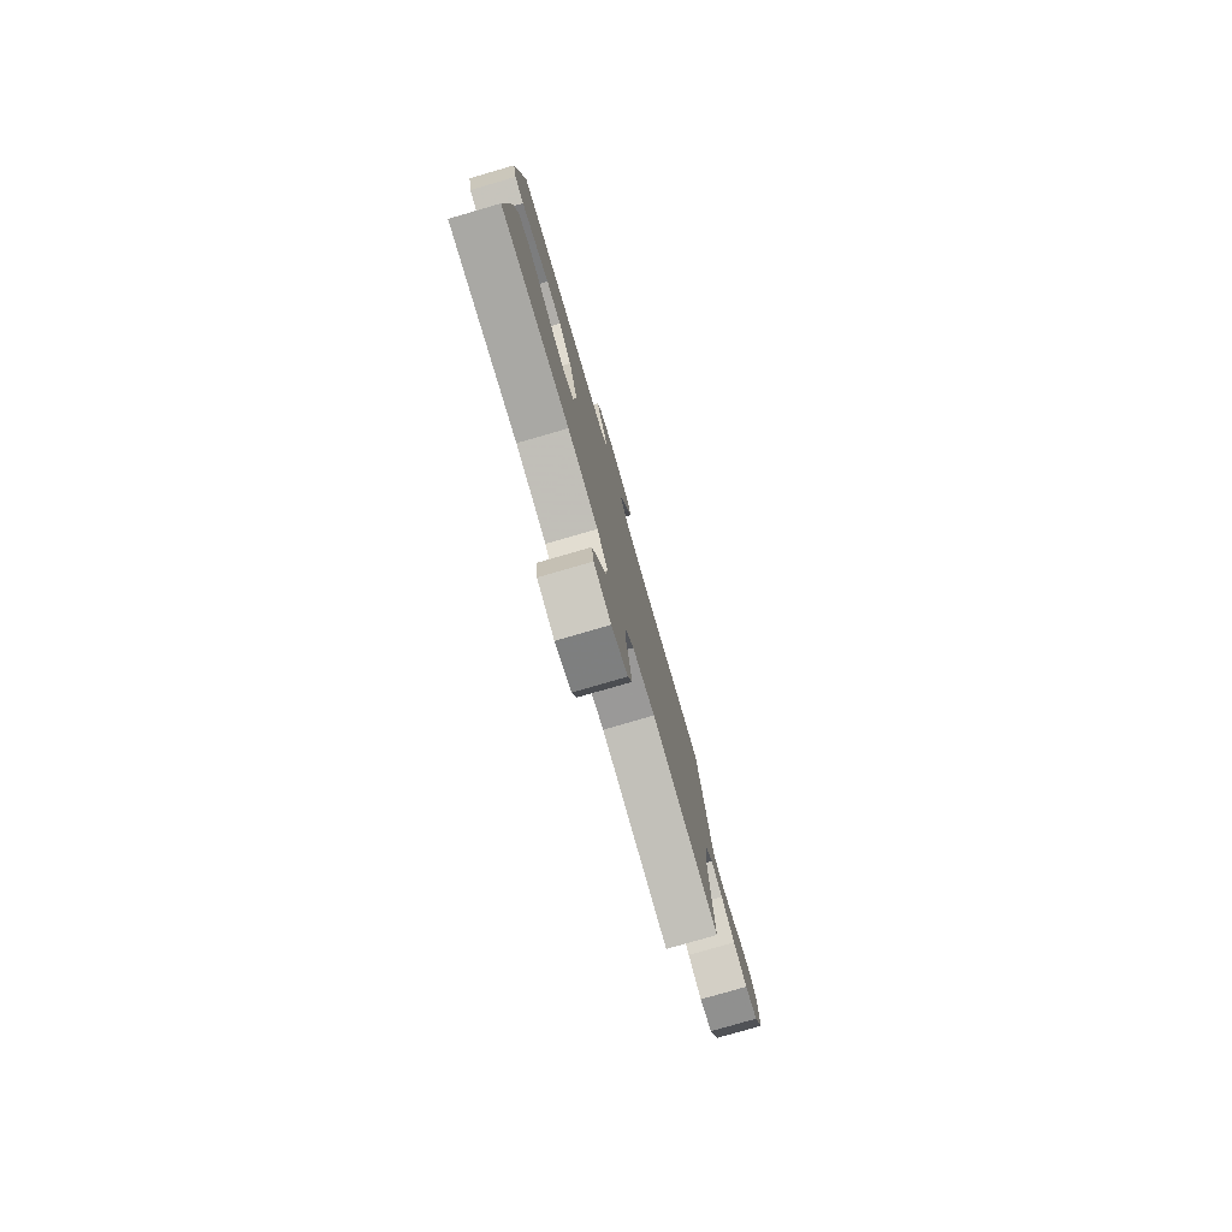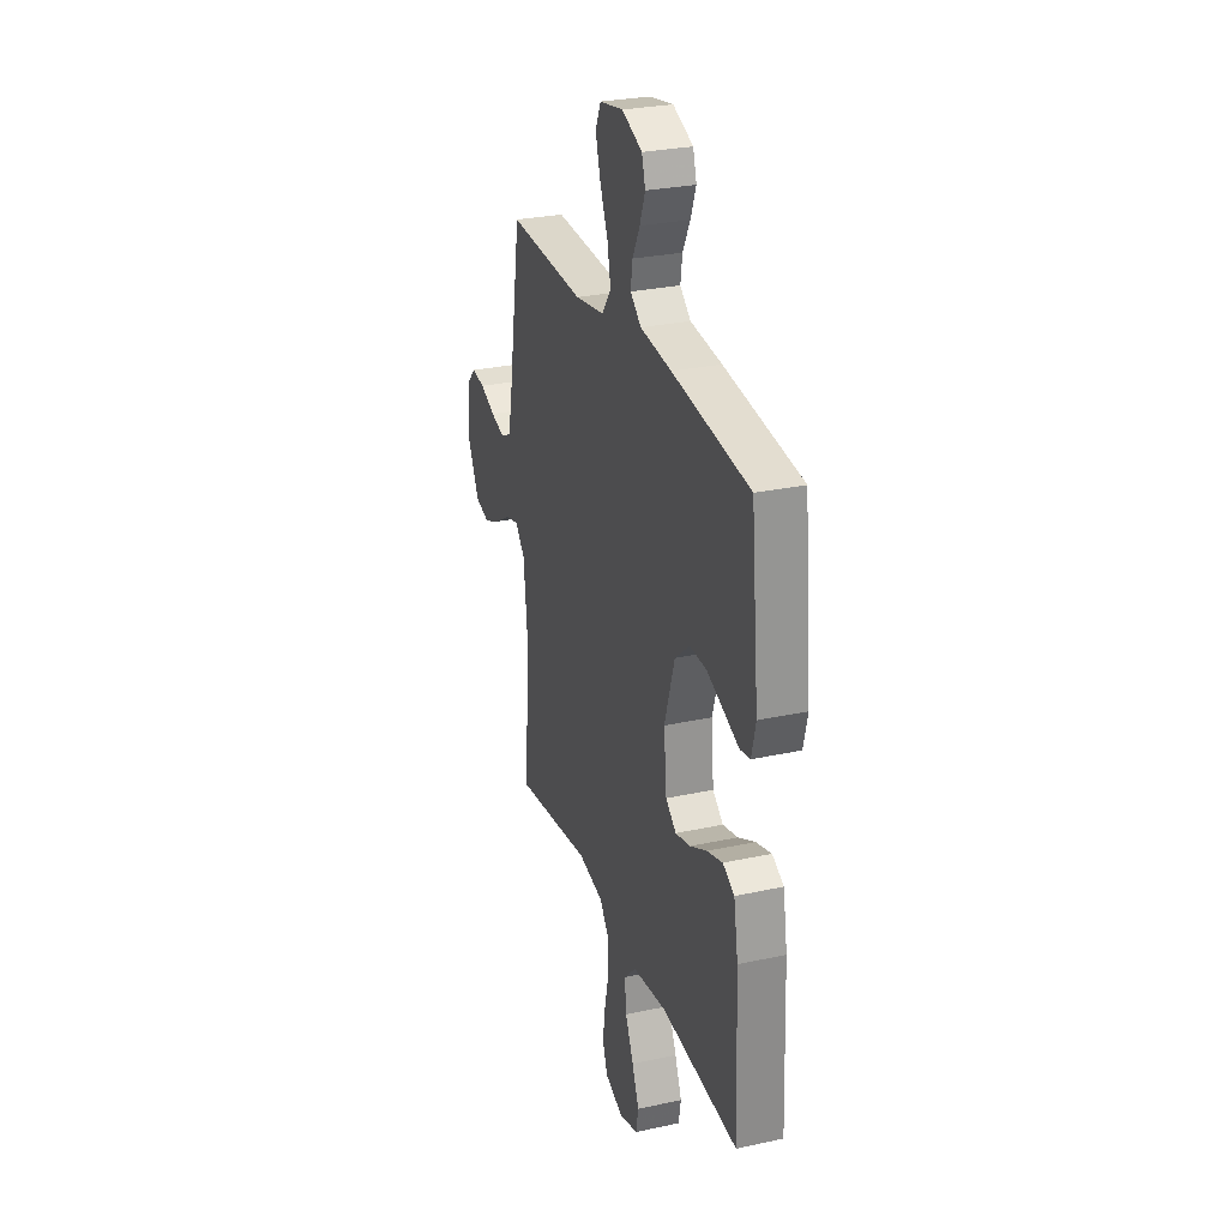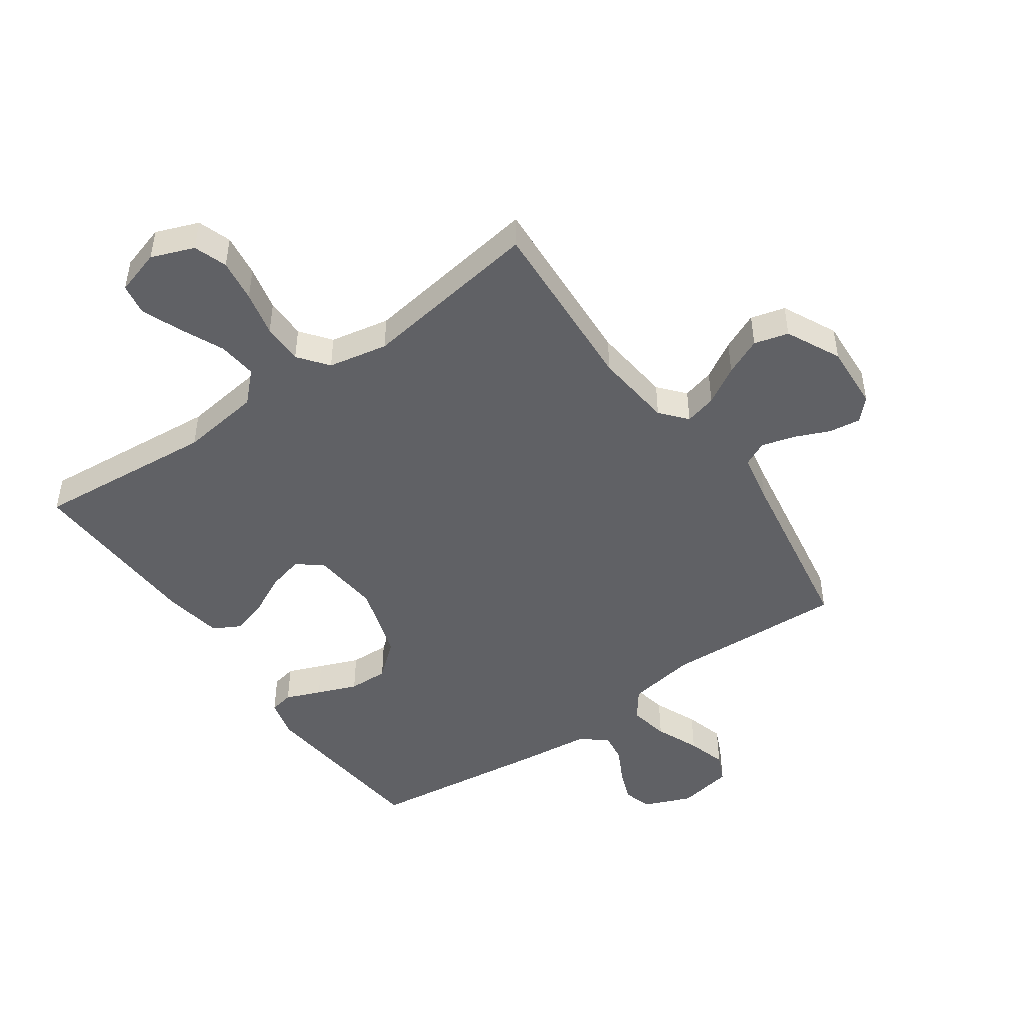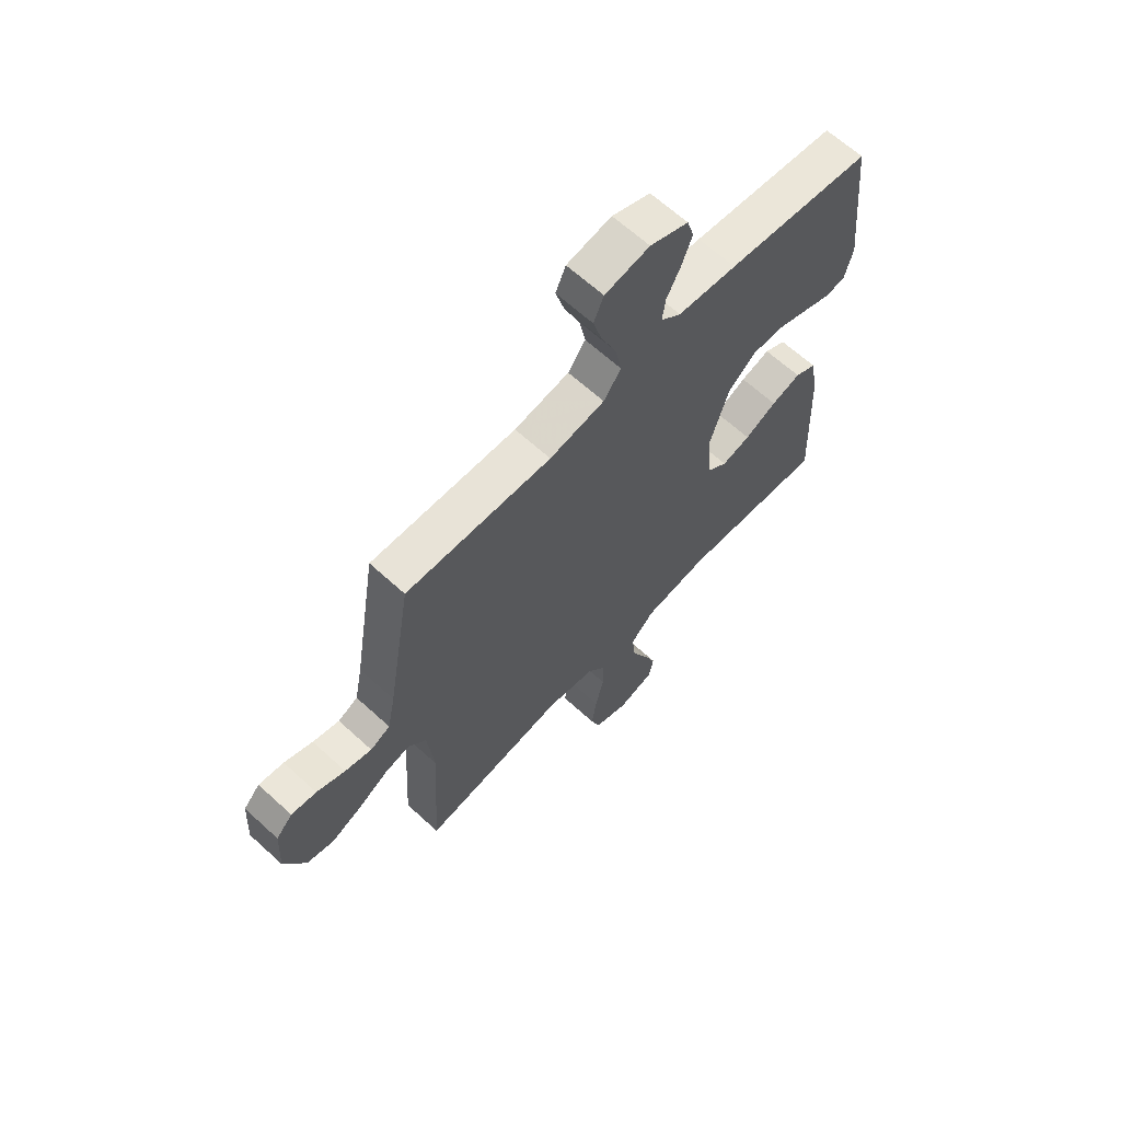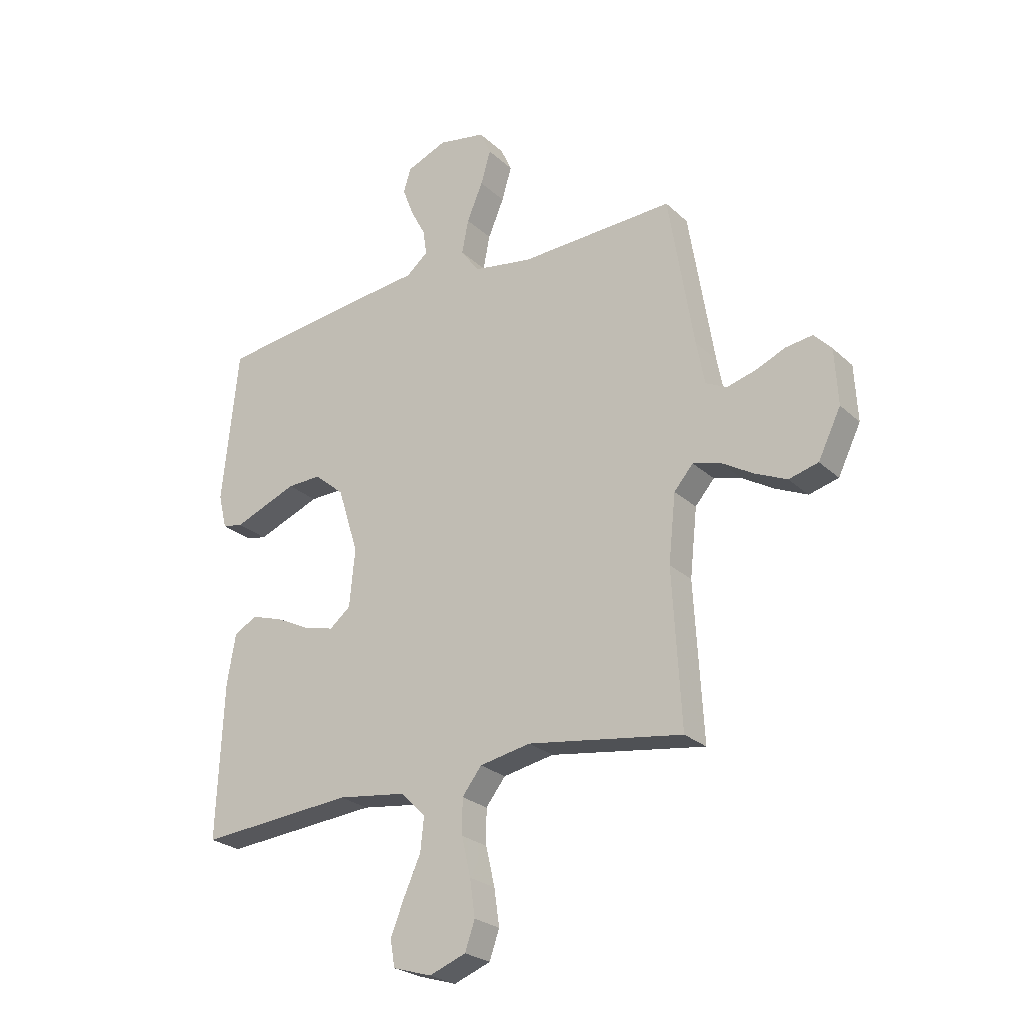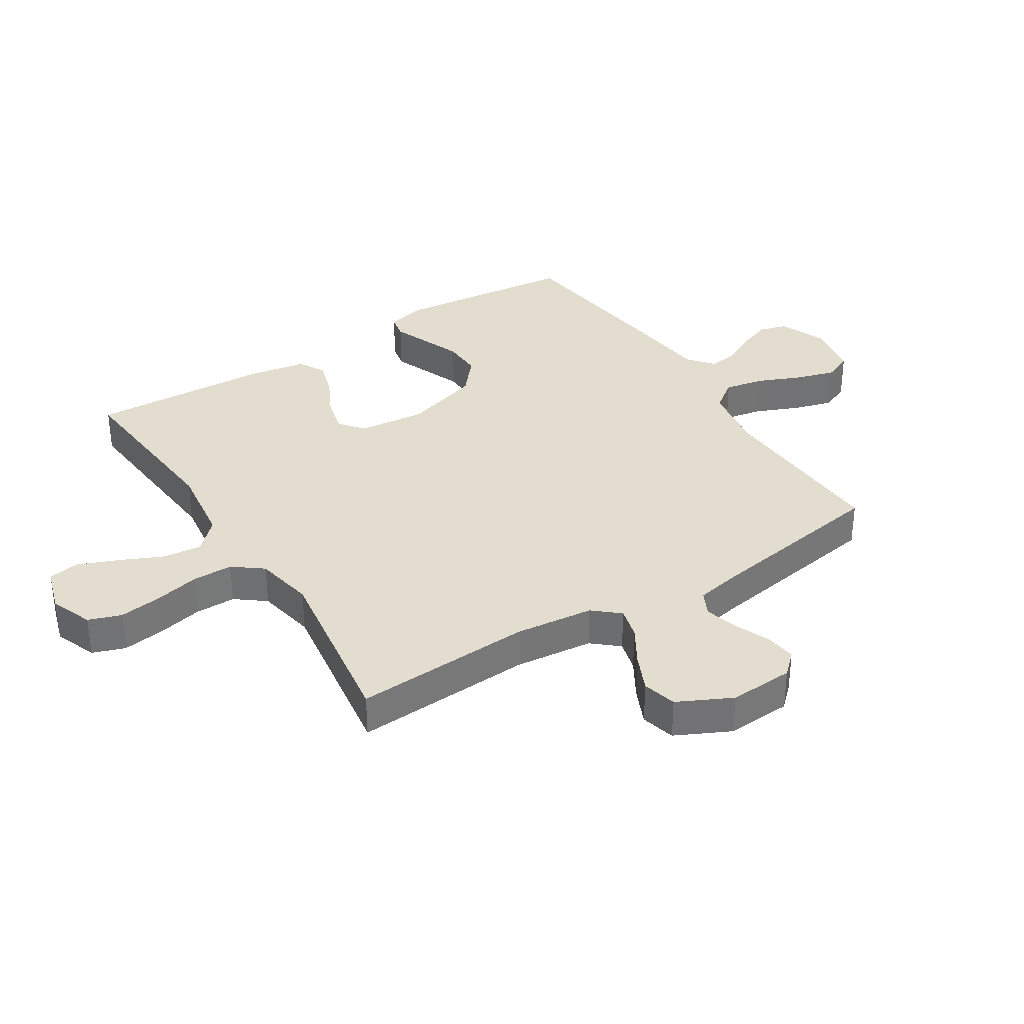
<metadata>
{"format":"obj","ext":"obj","renderer":"f3d","projection":"perspective","resolution":1024,"background":"white","views":[{"elev":-79.3,"azim":106.2,"up":"+Z"},{"elev":28.2,"azim":71.7,"up":"+Z"},{"elev":-47.5,"azim":-145.0,"up":"+Y"},{"elev":64.6,"azim":-47.3,"up":"+Z"},{"elev":-25.1,"azim":-145.2,"up":"+Z"},{"elev":34.8,"azim":-122.3,"up":"+Y"}]}
</metadata>
<code>
v -0.5 0.07 0.5
v -0.2 0.07 0.488
v -0.086 0.07 0.507
v -0.05 0.07 0.556
v -0.063 0.07 0.622
v -0.094 0.07 0.695
v -0.113 0.07 0.76
v -0.092 0.07 0.807
v 0 0.07 0.824
v 0.079 0.07 0.792
v 0.093 0.07 0.745
v 0.072 0.07 0.69
v 0.043 0.07 0.634
v 0.036 0.07 0.585
v 0.078 0.07 0.55
v 0.2 0.07 0.537
v 0.5 0.07 0.5
v 0.531 0.07 0.2
v 0.515 0.07 0.134
v 0.475 0.07 0.126
v 0.417 0.07 0.149
v 0.351 0.07 0.175
v 0.285 0.07 0.177
v 0.227 0.07 0.128
v 0.187 0.07 0
v 0.198 0.07 -0.112
v 0.239 0.07 -0.145
v 0.298 0.07 -0.13
v 0.364 0.07 -0.097
v 0.425 0.07 -0.078
v 0.47 0.07 -0.102
v 0.487 0.07 -0.2
v 0.5 0.07 -0.5
v 0.2 0.07 -0.475
v 0.066 0.07 -0.493
v 0.018 0.07 -0.541
v 0.025 0.07 -0.606
v 0.057 0.07 -0.677
v 0.084 0.07 -0.744
v 0.075 0.07 -0.796
v 0 0.07 -0.819
v -0.071 0.07 -0.792
v -0.09 0.07 -0.737
v -0.08 0.07 -0.666
v -0.063 0.07 -0.591
v -0.063 0.07 -0.523
v -0.101 0.07 -0.474
v -0.2 0.07 -0.455
v -0.5 0.07 -0.5
v -0.483 0.07 -0.2
v -0.497 0.07 -0.069
v -0.534 0.07 -0.026
v -0.587 0.07 -0.04
v -0.649 0.07 -0.077
v -0.711 0.07 -0.105
v -0.768 0.07 -0.09
v -0.812 0.07 0
v -0.806 0.07 0.108
v -0.772 0.07 0.144
v -0.72 0.07 0.137
v -0.661 0.07 0.112
v -0.606 0.07 0.097
v -0.565 0.07 0.117
v -0.549 0.07 0.2
v -0.5 0 0.5
v -0.2 0 0.488
v -0.086 0 0.507
v -0.05 0 0.556
v -0.063 0 0.622
v -0.094 0 0.695
v -0.113 0 0.76
v -0.092 0 0.807
v 0 0 0.824
v 0.079 0 0.792
v 0.093 0 0.745
v 0.072 0 0.69
v 0.043 0 0.634
v 0.036 0 0.585
v 0.078 0 0.55
v 0.2 0 0.537
v 0.5 0 0.5
v 0.531 0 0.2
v 0.515 0 0.134
v 0.475 0 0.126
v 0.417 0 0.149
v 0.351 0 0.175
v 0.285 0 0.177
v 0.227 0 0.128
v 0.187 0 0
v 0.198 0 -0.112
v 0.239 0 -0.145
v 0.298 0 -0.13
v 0.364 0 -0.097
v 0.425 0 -0.078
v 0.47 0 -0.102
v 0.487 0 -0.2
v 0.5 0 -0.5
v 0.2 0 -0.475
v 0.066 0 -0.493
v 0.018 0 -0.541
v 0.025 0 -0.606
v 0.057 0 -0.677
v 0.084 0 -0.744
v 0.075 0 -0.796
v 0 0 -0.819
v -0.071 0 -0.792
v -0.09 0 -0.737
v -0.08 0 -0.666
v -0.063 0 -0.591
v -0.063 0 -0.523
v -0.101 0 -0.474
v -0.2 0 -0.455
v -0.5 0 -0.5
v -0.483 0 -0.2
v -0.497 0 -0.069
v -0.534 0 -0.026
v -0.587 0 -0.04
v -0.649 0 -0.077
v -0.711 0 -0.105
v -0.768 0 -0.09
v -0.812 0 0
v -0.806 0 0.108
v -0.772 0 0.144
v -0.72 0 0.137
v -0.661 0 0.112
v -0.606 0 0.097
v -0.565 0 0.117
v -0.549 0 0.2
f 58 59 60 61
f 58 61 62
f 57 58 62
f 56 57 62
f 53 54 55 56
f 53 56 62 63
f 48 49 50
f 47 48 50 51
f 42 43 44 45
f 40 41 42 45
f 40 45 46
f 37 38 39 40
f 37 40 46
f 36 37 46 47
f 31 32 33 34
f 31 34 35
f 28 29 30 31
f 27 28 31 35
f 26 27 35 36
f 18 19 20 21
f 18 21 22
f 15 16 17 18
f 15 18 22 23
f 10 11 12 13
f 8 9 10 13
f 8 13 14
f 5 6 7 8
f 4 5 8 14
f 3 4 14 15
f 64 1 2
f 64 2 3
f 52 53 63 64
f 25 26 36 47
f 24 25 47 51
f 24 51 52 64
f 23 24 64
f 3 15 23 64
f 125 124 123 122
f 126 125 122
f 126 122 121
f 126 121 120
f 120 119 118 117
f 127 126 120 117
f 114 113 112
f 115 114 112 111
f 109 108 107 106
f 109 106 105 104
f 110 109 104
f 104 103 102 101
f 110 104 101
f 111 110 101 100
f 98 97 96 95
f 99 98 95
f 95 94 93 92
f 99 95 92 91
f 100 99 91 90
f 85 84 83 82
f 86 85 82
f 82 81 80 79
f 87 86 82 79
f 77 76 75 74
f 77 74 73 72
f 78 77 72
f 72 71 70 69
f 78 72 69 68
f 79 78 68 67
f 66 65 128
f 67 66 128
f 128 127 117 116
f 111 100 90 89
f 115 111 89 88
f 128 116 115 88
f 128 88 87
f 128 87 79 67
f 1 65 66 2
f 2 66 67 3
f 3 67 68 4
f 4 68 69 5
f 5 69 70 6
f 6 70 71 7
f 7 71 72 8
f 8 72 73 9
f 9 73 74 10
f 10 74 75 11
f 11 75 76 12
f 12 76 77 13
f 13 77 78 14
f 14 78 79 15
f 15 79 80 16
f 16 80 81 17
f 17 81 82 18
f 18 82 83 19
f 19 83 84 20
f 20 84 85 21
f 21 85 86 22
f 22 86 87 23
f 23 87 88 24
f 24 88 89 25
f 25 89 90 26
f 26 90 91 27
f 27 91 92 28
f 28 92 93 29
f 29 93 94 30
f 30 94 95 31
f 31 95 96 32
f 32 96 97 33
f 33 97 98 34
f 34 98 99 35
f 35 99 100 36
f 36 100 101 37
f 37 101 102 38
f 38 102 103 39
f 39 103 104 40
f 40 104 105 41
f 41 105 106 42
f 42 106 107 43
f 43 107 108 44
f 44 108 109 45
f 45 109 110 46
f 46 110 111 47
f 47 111 112 48
f 48 112 113 49
f 49 113 114 50
f 50 114 115 51
f 51 115 116 52
f 52 116 117 53
f 53 117 118 54
f 54 118 119 55
f 55 119 120 56
f 56 120 121 57
f 57 121 122 58
f 58 122 123 59
f 59 123 124 60
f 60 124 125 61
f 61 125 126 62
f 62 126 127 63
f 63 127 128 64
f 64 128 65 1

</code>
